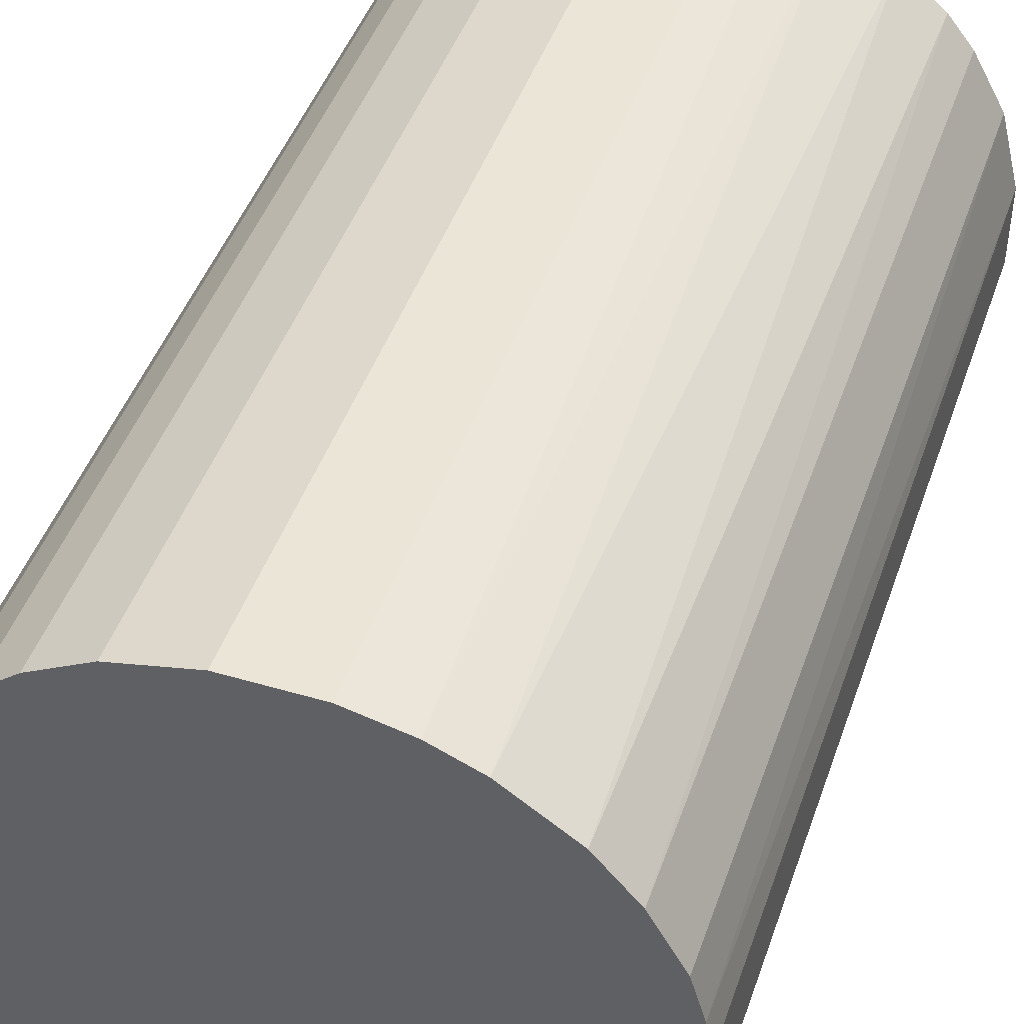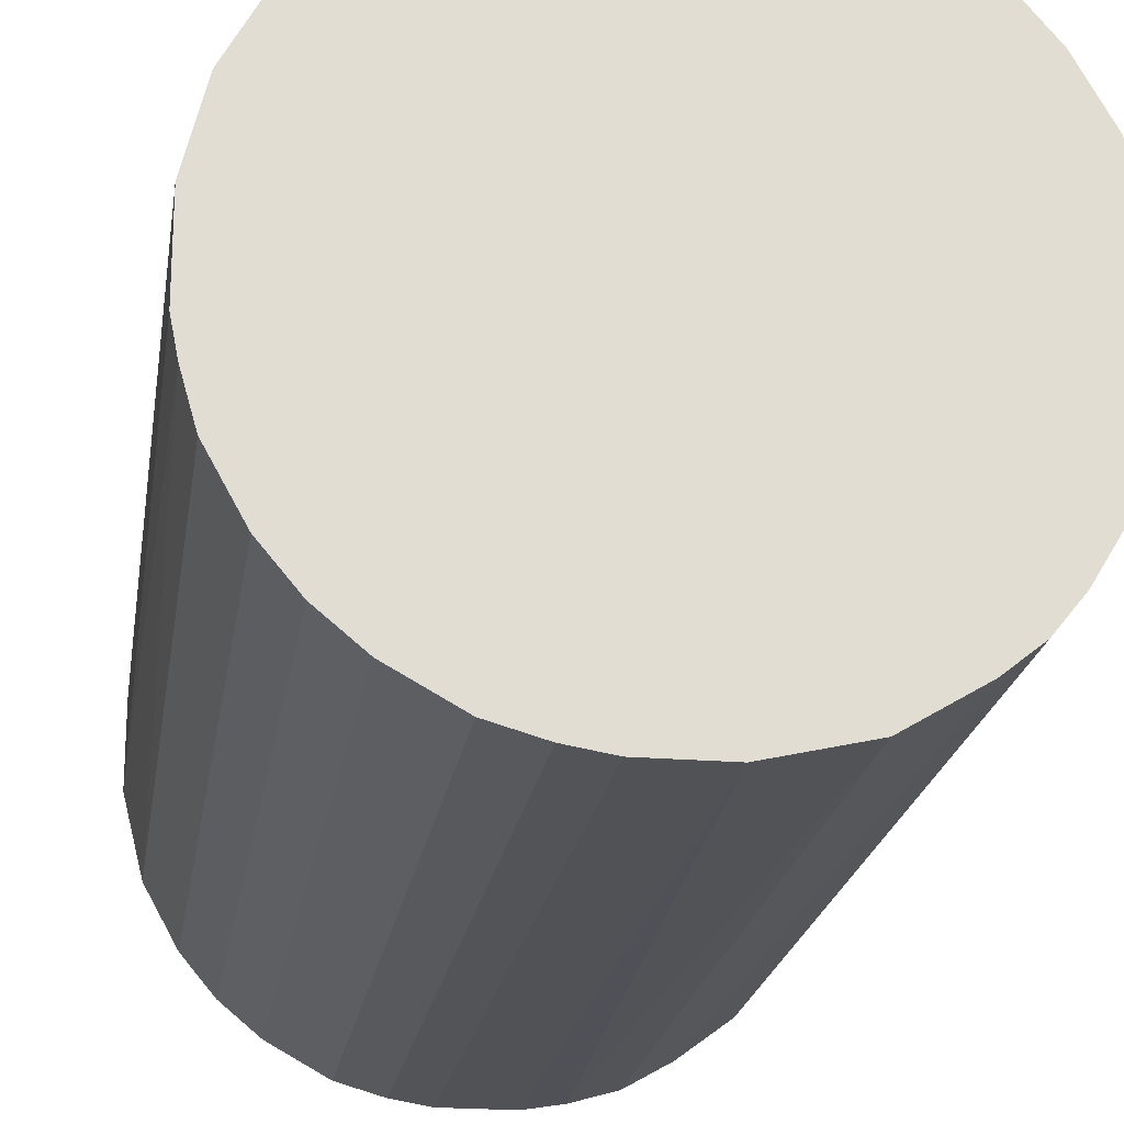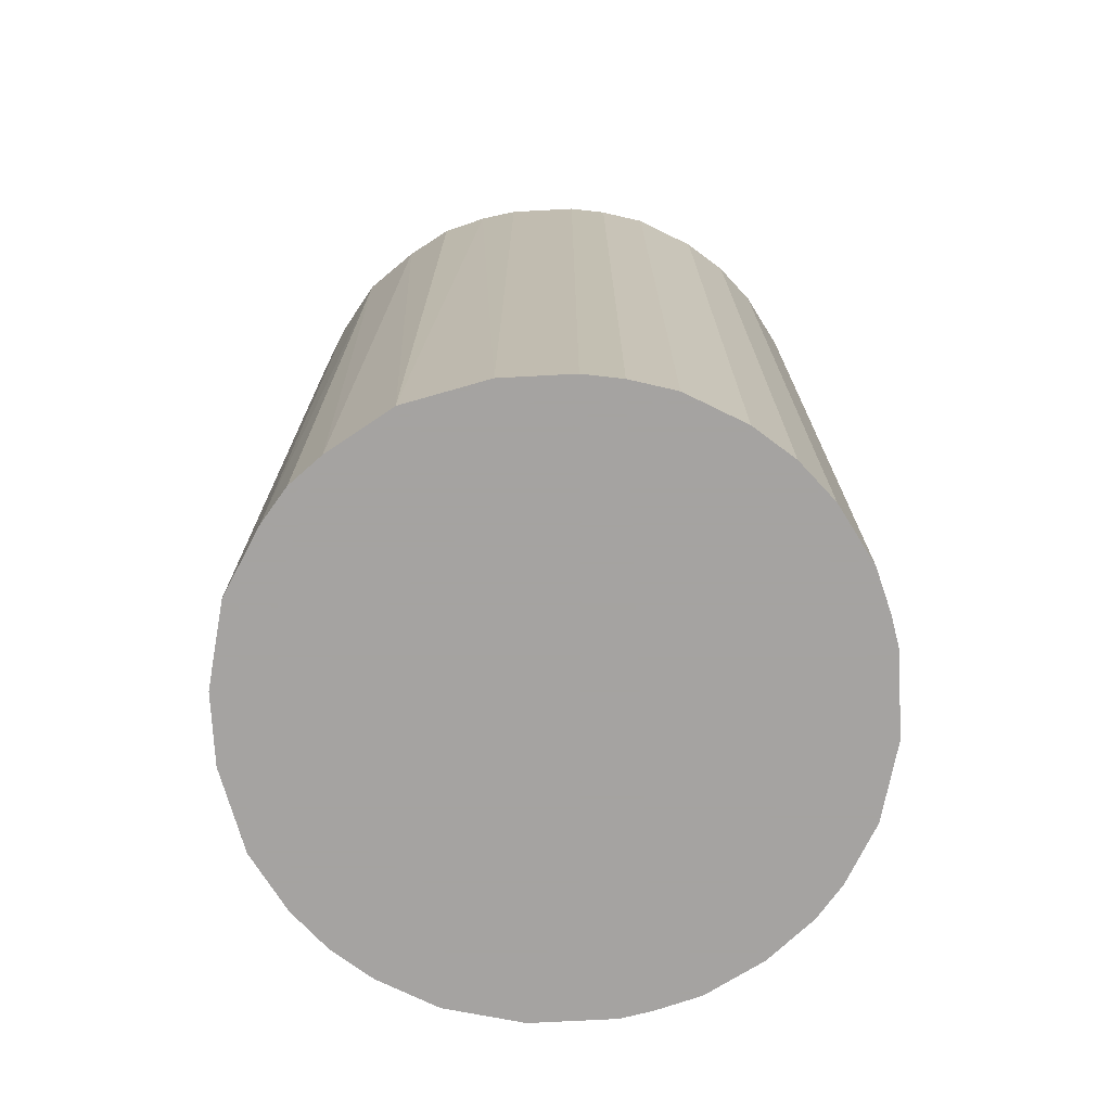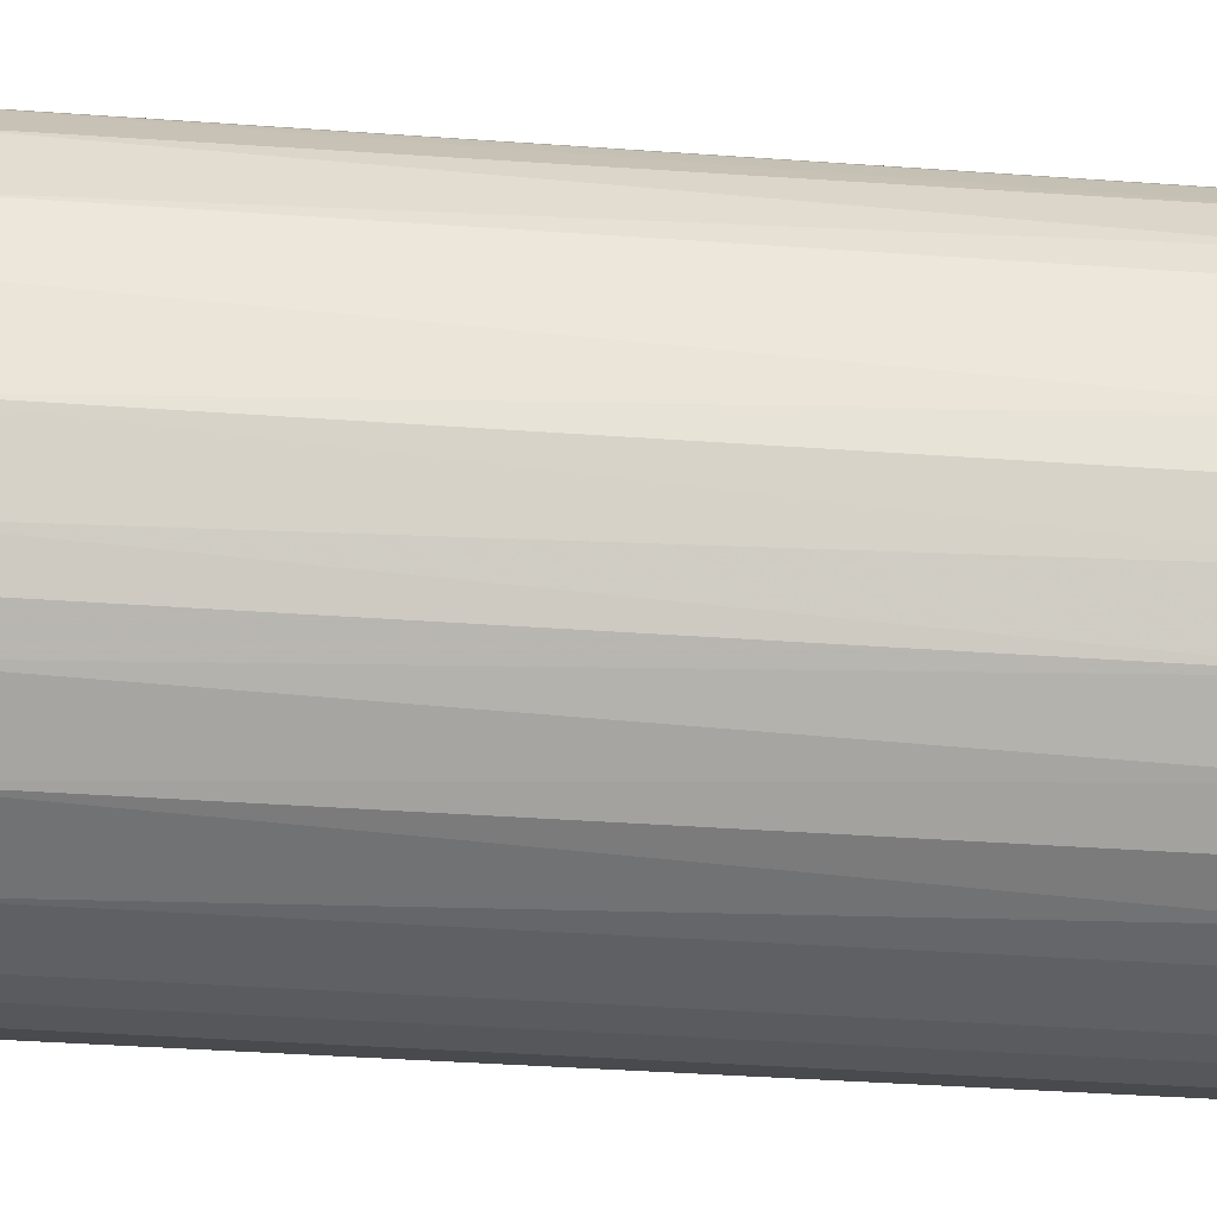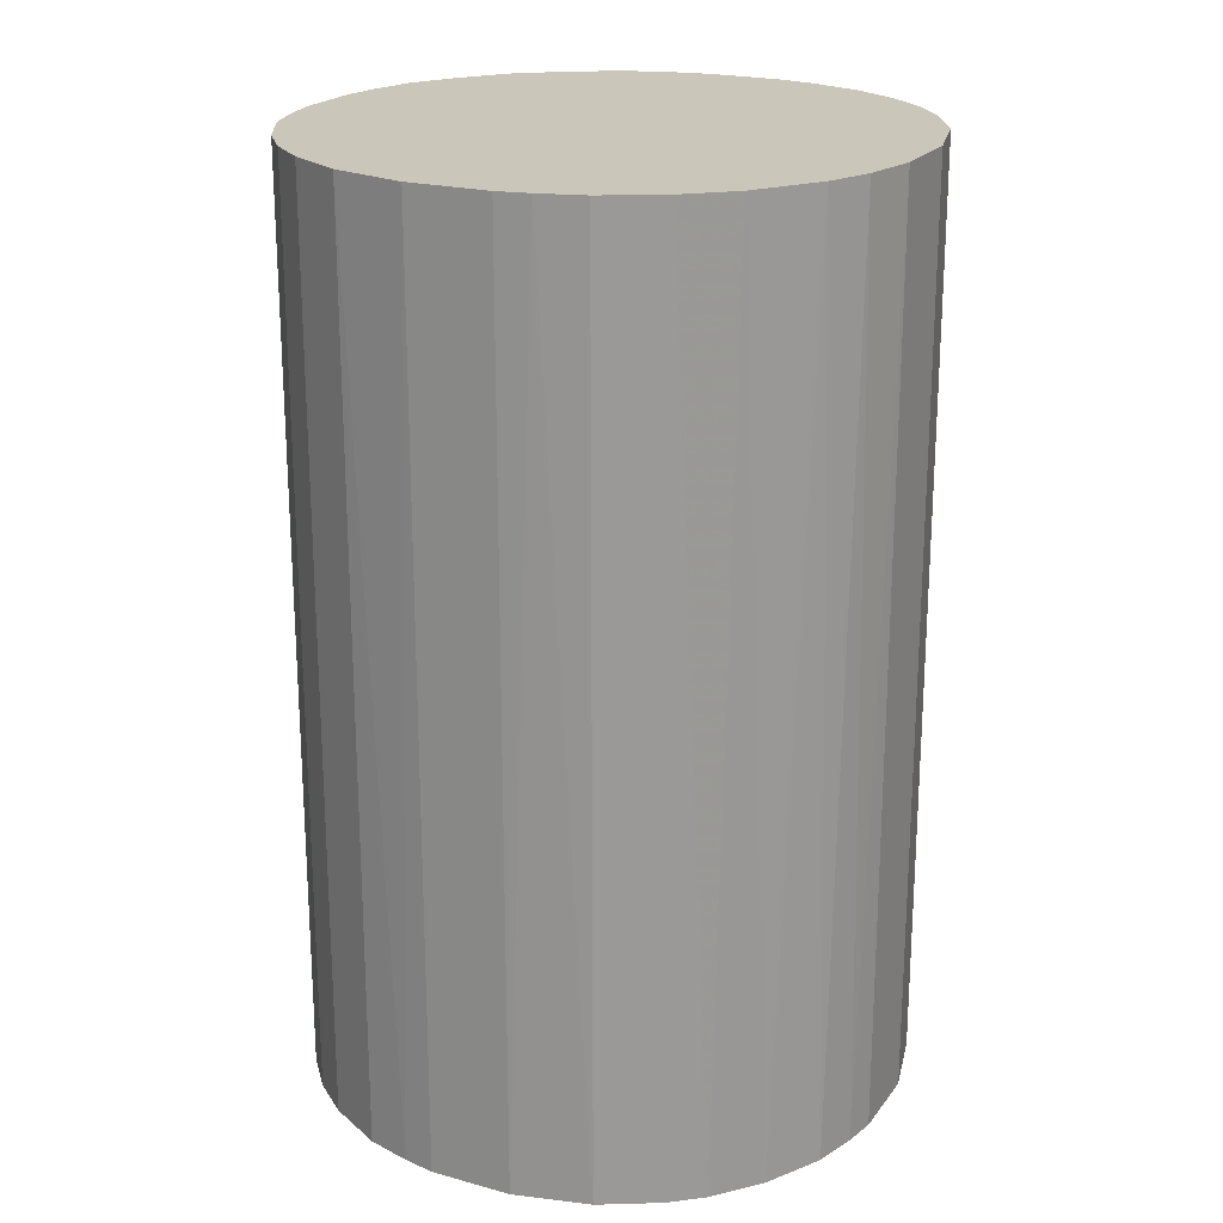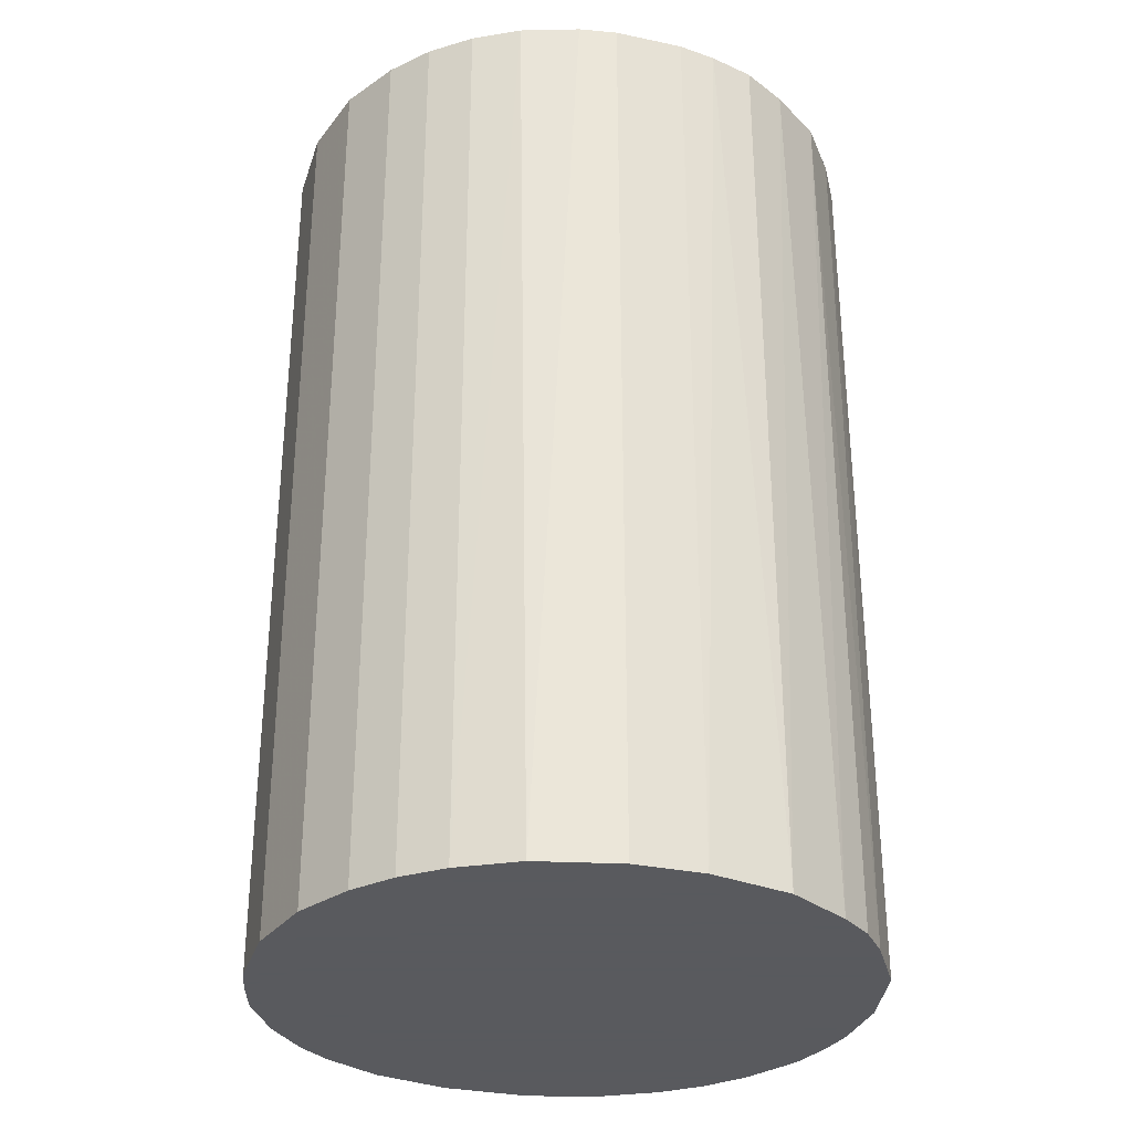
<metadata>
{"format":"obj","ext":"obj","renderer":"f3d","projection":"perspective","resolution":1024,"background":"white","views":[{"elev":45.6,"azim":18.7,"up":"+Y"},{"elev":-21.2,"azim":171.5,"up":"+Y"},{"elev":-73.1,"azim":3.0,"up":"+Z"},{"elev":-42.4,"azim":-94.8,"up":"+Y"},{"elev":21.2,"azim":116.2,"up":"+Z"},{"elev":-31.2,"azim":-106.8,"up":"+Z"}]}
</metadata>
<code>
o convex_0
v -0.02458 0.002873 -0.03855
v 0.02453 0.003407 0.03855
v 0.024 0.006046 0.03855
v -0.02405 -0.006093 0.03855
v 0.006046 -0.02405 -0.03855
v 0.006046 0.024 -0.03855
v -0.009794 0.02294 0.03855
v 0.006046 -0.02405 0.03855
v 0.024 -0.006097 -0.03855
v -0.01507 -0.01982 -0.03855
v 0.01185 0.02189 0.03855
v 0.02031 0.01449 -0.03855
v -0.01454 0.0203 -0.03855
v 0.02031 -0.01454 0.03855
v -0.009794 -0.023 0.03855
v -0.02247 0.0108 0.03855
v 0.01766 -0.01771 -0.03855
v -0.023 -0.00979 -0.03855
v -0.01771 -0.01771 0.03855
v -0.002929 -0.02458 -0.03855
v 0.02453 0.003407 -0.03855
v -0.003458 0.02453 0.03855
v -0.003458 0.02453 -0.03855
v 0.02031 0.01449 0.03855
v -0.02036 0.01449 -0.03855
v -0.01771 0.01766 0.03855
v 0.01449 -0.02035 0.03855
v 0.01449 0.0203 -0.03855
v 0.02453 -0.003453 0.03855
v -0.02458 0.002873 0.03855
v 0.003407 0.02453 0.03855
v -0.002929 -0.02458 0.03855
v 0.009743 -0.023 -0.03855
v 0.02294 -0.00979 -0.03855
v 0.02294 0.009738 -0.03855
v -0.009794 -0.023 -0.03855
v -0.023 0.009738 -0.03855
v -0.02458 -0.002925 -0.03855
v -0.023 -0.00979 0.03855
v -0.01983 -0.01507 -0.03855
v 0.01714 0.01819 0.03855
v 0.02294 -0.00979 0.03855
v -0.009794 0.02294 -0.03855
v 0.002878 -0.02458 -0.03855
v 0.009743 0.02294 -0.03855
v 0.008156 0.02347 0.03855
v 0.009743 -0.023 0.03855
v 0.02294 0.009738 0.03855
v 0.02031 -0.01454 -0.03855
v -0.01454 0.0203 0.03855
v 0.01449 -0.02035 -0.03855
v -0.02405 0.006041 0.03855
v 0.003407 0.02453 -0.03855
v 0.02453 -0.003453 -0.03855
v 0.01819 0.01713 -0.03855
v -0.02089 -0.01349 0.03855
v -0.01349 -0.02088 0.03855
v -0.02036 0.01449 0.03855
v 0.002878 -0.02458 0.03855
v -0.02458 -0.002925 0.03855
v -0.01771 0.01766 -0.03855
v 0.01766 -0.01771 0.03855
v -0.006097 -0.02405 0.03855
v -0.01771 -0.01771 -0.03855
f 40 10 64
f 2 3 4
f 5 1 6
f 4 3 7
f 2 4 8
f 5 6 9
f 1 5 10
f 7 3 11
f 9 6 12
f 6 1 13
f 2 8 14
f 8 4 15
f 4 7 16
f 5 9 17
f 1 10 18
f 15 4 19
f 10 5 20
f 3 2 21
f 9 12 21
f 7 11 22
f 6 13 23
f 7 22 23
f 11 3 24
f 13 1 25
f 16 7 26
f 14 8 27
f 12 6 28
f 2 14 29
f 21 2 29
f 4 16 30
f 22 11 31
f 23 22 31
f 8 15 32
f 8 5 33
f 5 17 33
f 17 9 34
f 3 21 35
f 21 12 35
f 12 24 35
f 10 20 36
f 25 1 37
f 16 25 37
f 1 18 38
f 18 4 38
f 30 1 38
f 4 18 39
f 19 4 39
f 18 10 40
f 11 24 41
f 28 11 41
f 29 14 42
f 9 29 42
f 34 9 42
f 14 34 42
f 13 7 43
f 23 13 43
f 7 23 43
f 5 8 44
f 20 5 44
f 32 20 44
f 28 6 45
f 11 28 45
f 6 31 46
f 31 11 46
f 45 6 46
f 11 45 46
f 27 8 47
f 8 33 47
f 33 27 47
f 24 3 48
f 3 35 48
f 35 24 48
f 14 17 49
f 17 34 49
f 34 14 49
f 7 13 50
f 26 7 50
f 13 26 50
f 17 27 51
f 33 17 51
f 27 33 51
f 1 30 52
f 30 16 52
f 37 1 52
f 16 37 52
f 6 23 53
f 31 6 53
f 23 31 53
f 9 21 54
f 29 9 54
f 21 29 54
f 24 12 55
f 12 28 55
f 41 24 55
f 28 41 55
f 39 18 56
f 19 39 56
f 40 19 56
f 18 40 56
f 19 10 57
f 15 19 57
f 10 36 57
f 36 15 57
f 25 16 58
f 16 26 58
f 26 25 58
f 8 32 59
f 44 8 59
f 32 44 59
f 4 30 60
f 38 4 60
f 30 38 60
f 13 25 61
f 25 26 61
f 26 13 61
f 17 14 62
f 14 27 62
f 27 17 62
f 32 15 63
f 20 32 63
f 15 36 63
f 36 20 63
f 10 19 64
f 19 40 64

</code>
